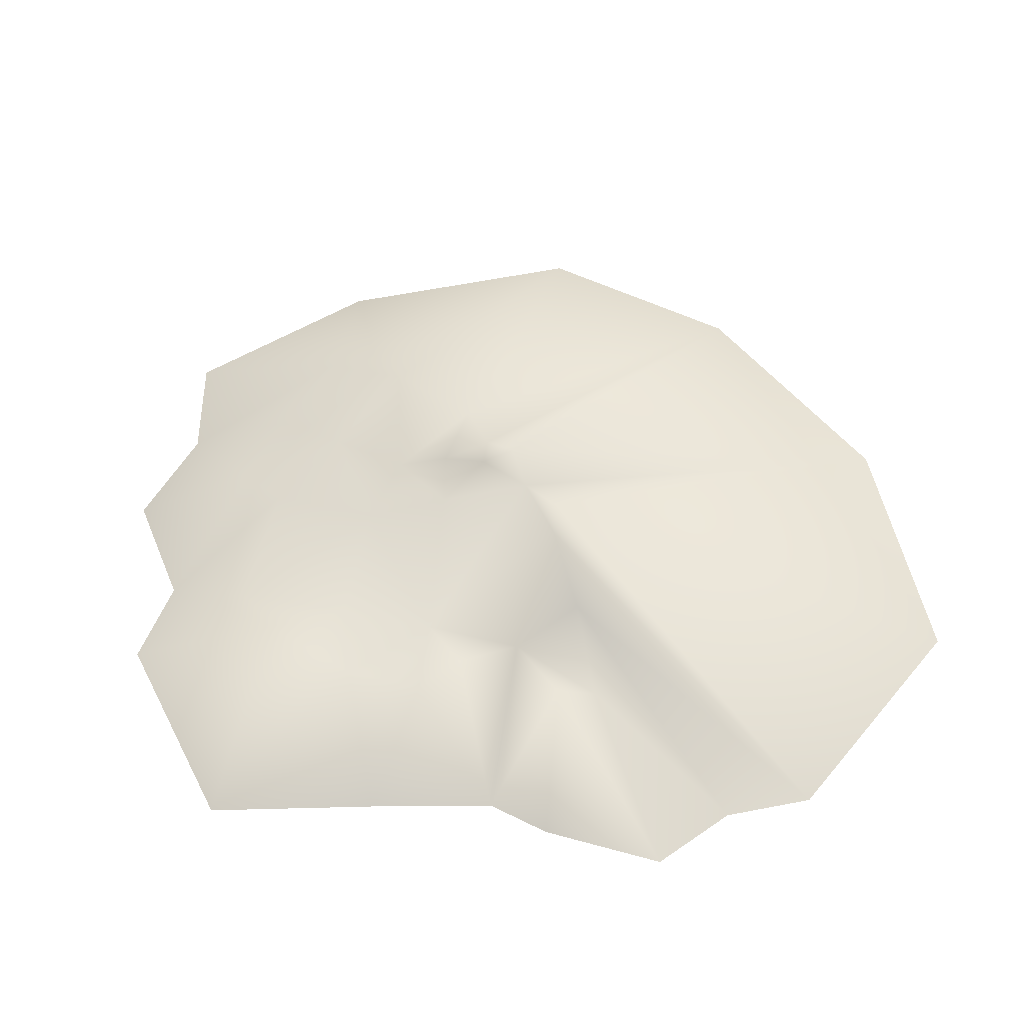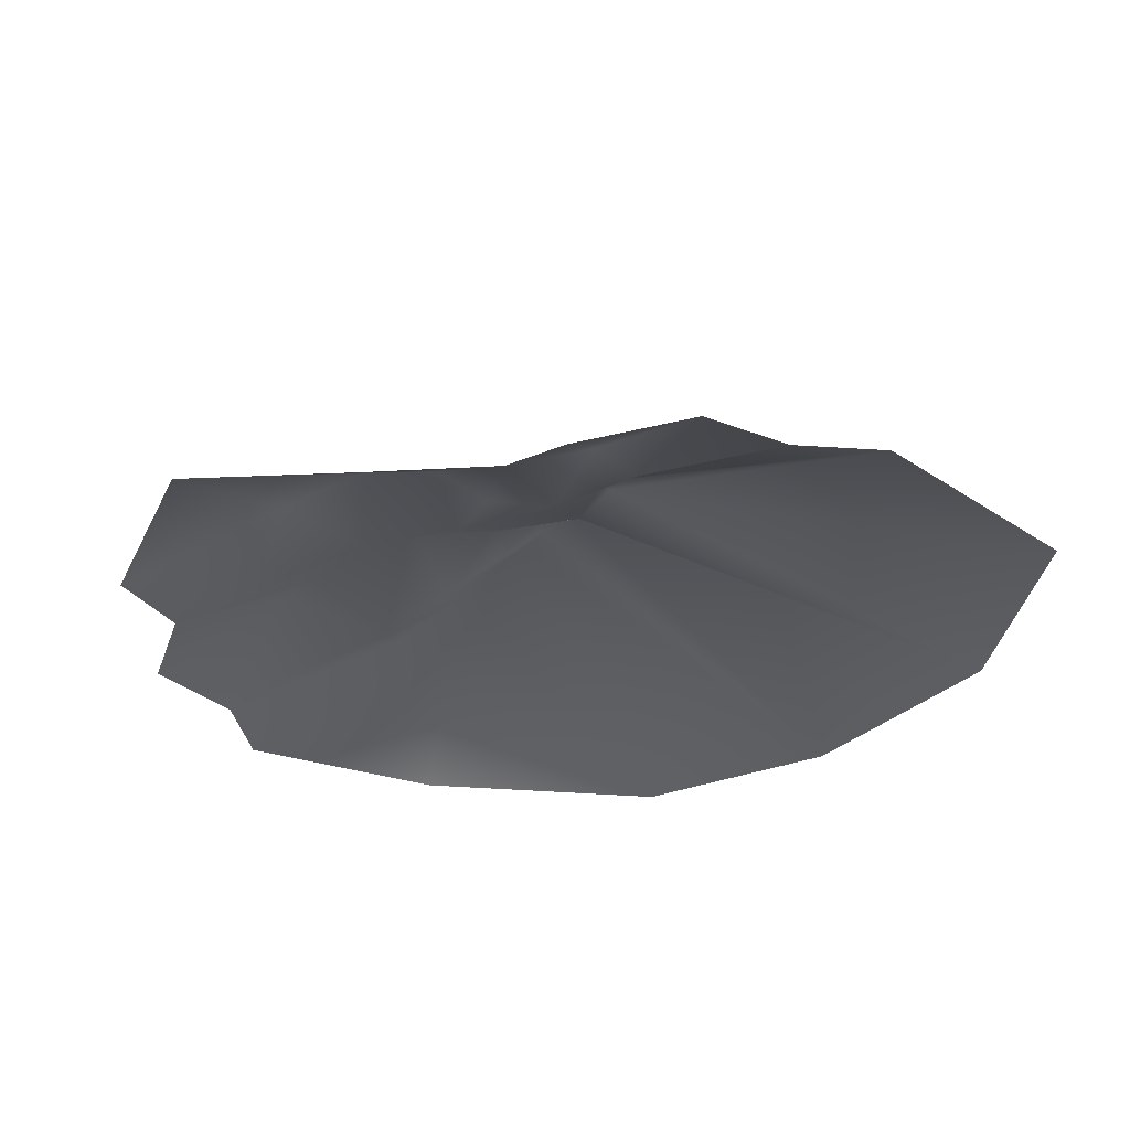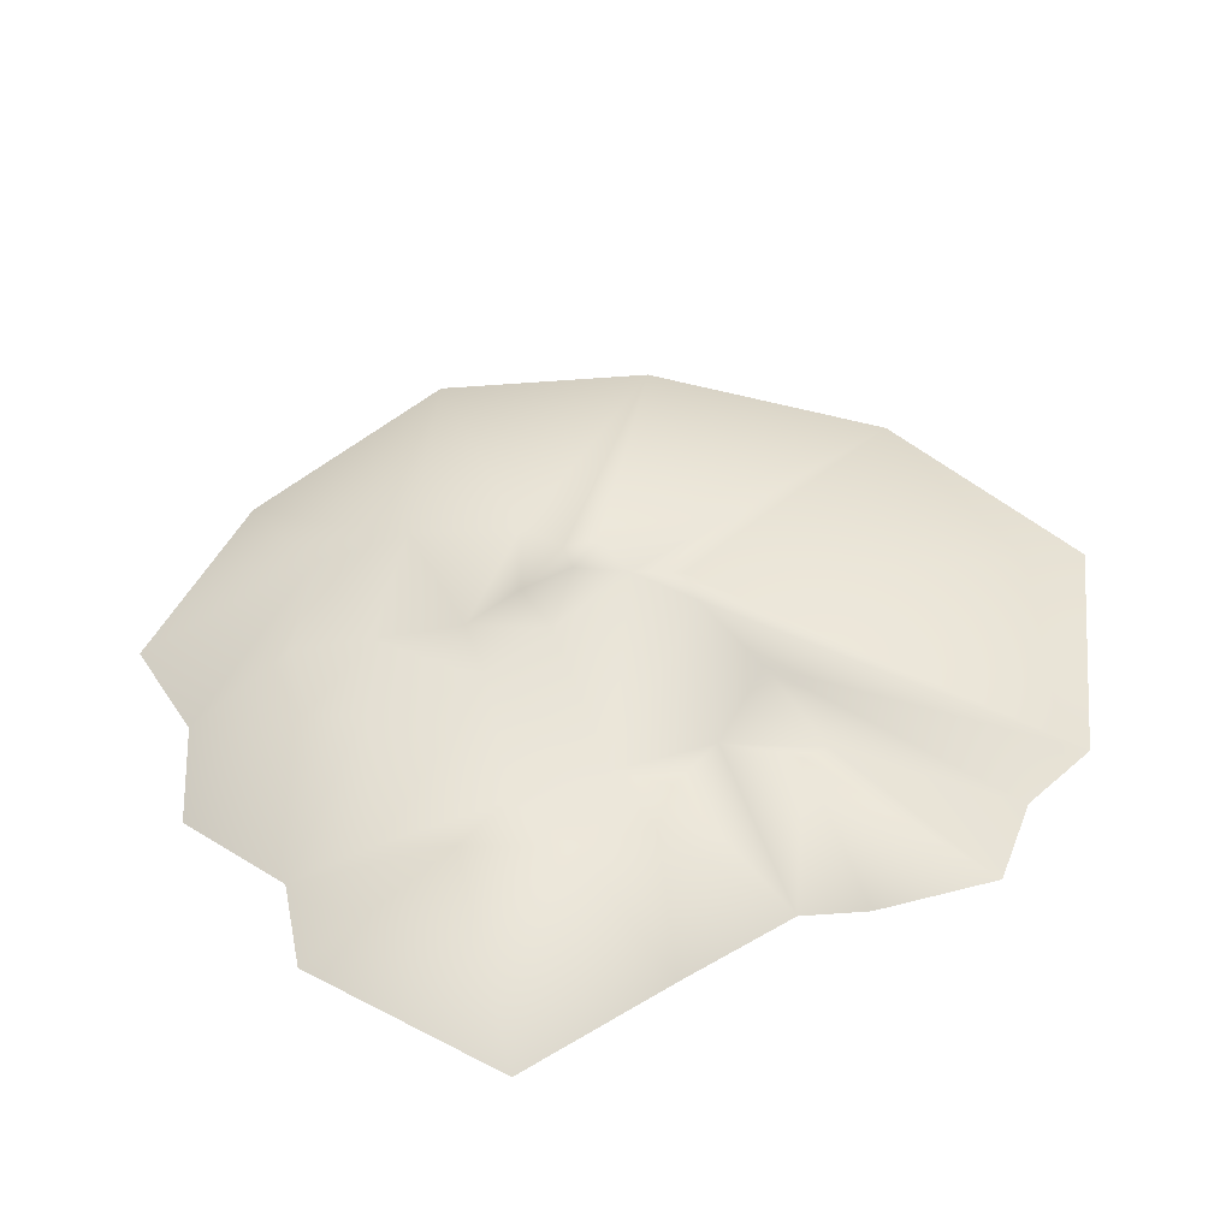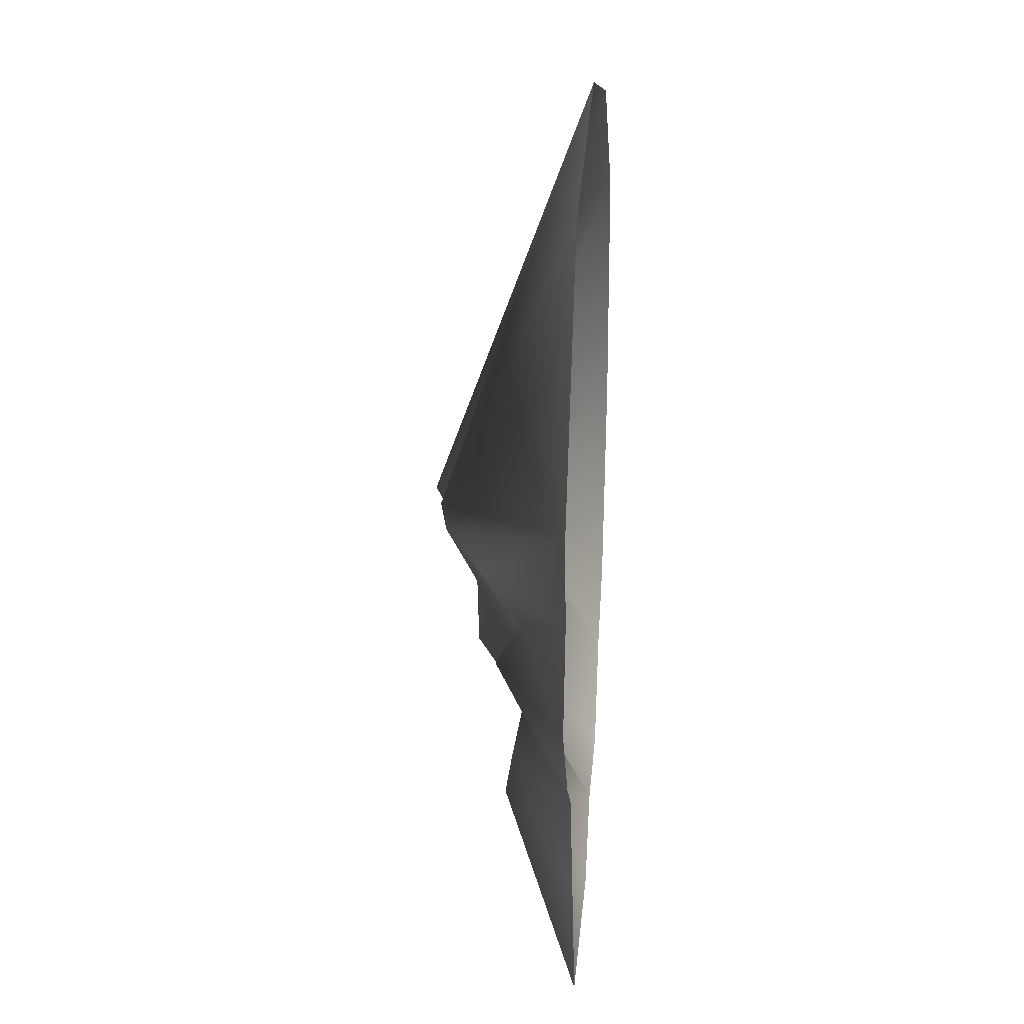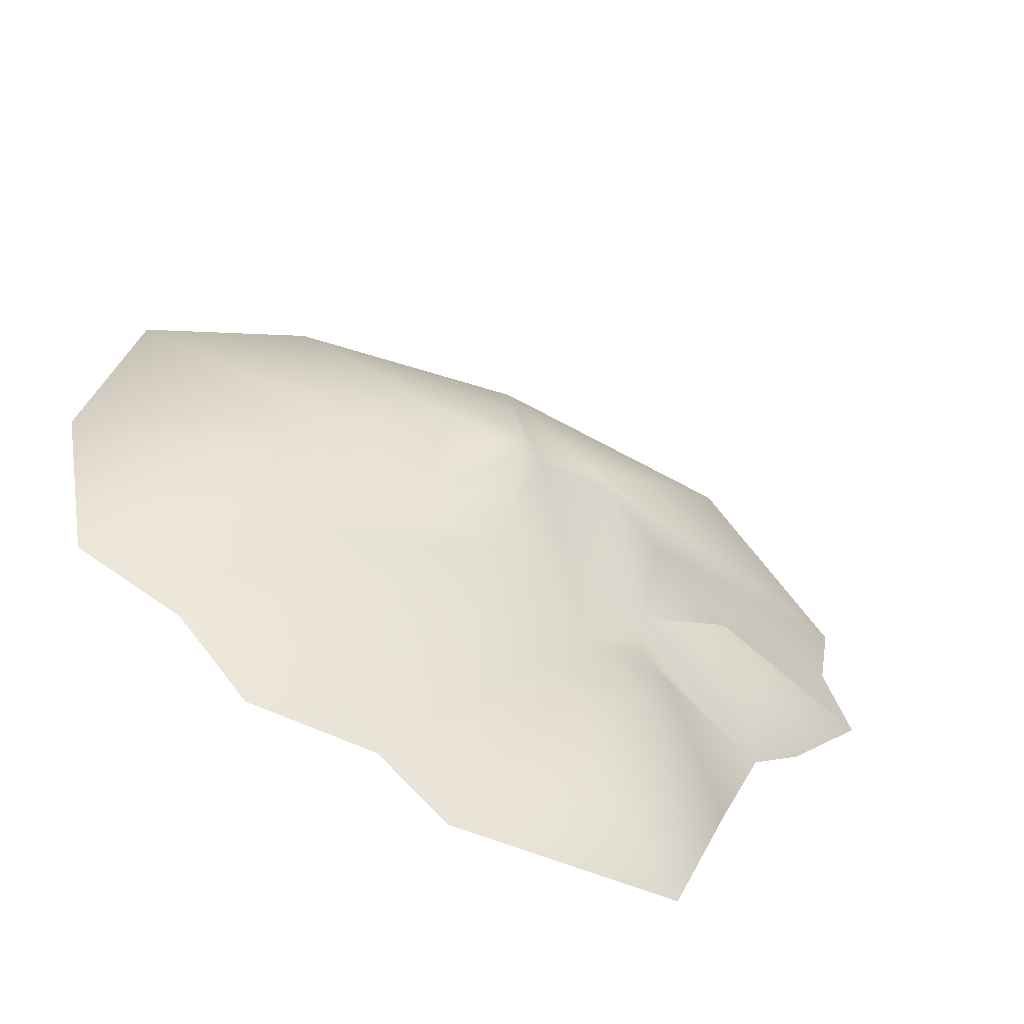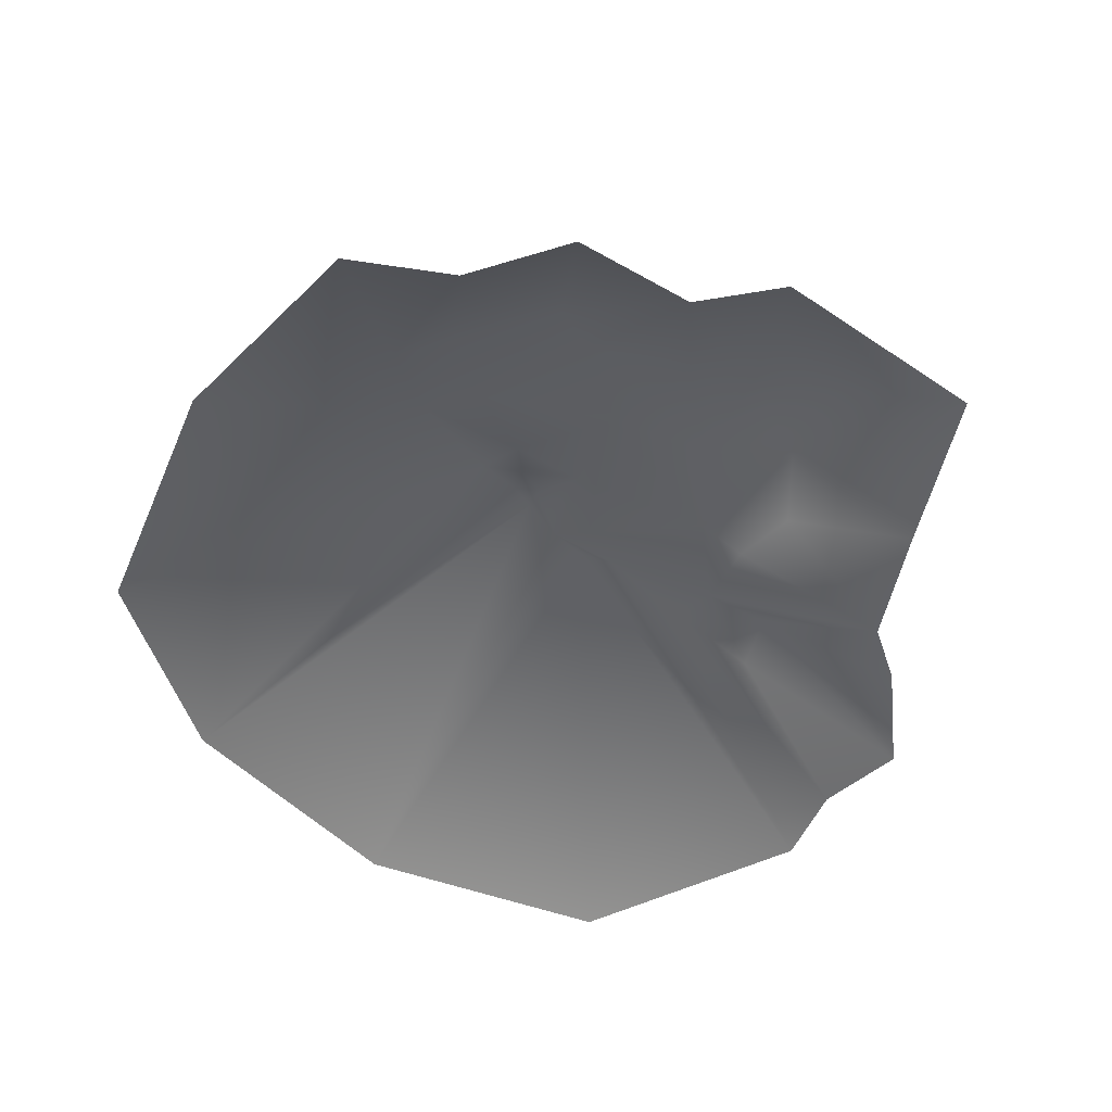
<metadata>
{"format":"obj","ext":"obj","renderer":"f3d","projection":"perspective","resolution":1024,"background":"white","views":[{"elev":54.2,"azim":-111.5,"up":"+Y"},{"elev":-28.4,"azim":-106.1,"up":"+Y"},{"elev":47.1,"azim":-144.3,"up":"+Y"},{"elev":25.4,"azim":-85.3,"up":"+Z"},{"elev":-61.9,"azim":154.3,"up":"+Z"},{"elev":-49.2,"azim":148.4,"up":"+Y"}]}
</metadata>
<code>
g fcbg_iceland_002_mountain_02
v -0.8673 1.412 -5.888
v -3.848 -0.02934 -8.302
v 0.4426 -0.01973 -8.705
v 1.777 -0.01271 -7.479
v -2.568 1.409 -4.715
v -4.999 -0.02687 -5.134
v -3.344 1.212 -3.438
v -1.799 0.8968 -2.644
v -0.7445 0.8979 -4.243
v -5.895 -0.02399 -2.802
v 0.8152 0.3797 -6.09
v 0.5735 2.204 -3.112
v 2.188 1.614 -4.717
v 3.066 1.545 -5.195
v 4.171 -0.007185 -7.513
v 5.57 0.01258 -5.8
v 3.52 1.187 -2.891
v 4.622 1.04 -3.89
v 5.174 1.853 -2.439
v 7.566 0.03773 -4.976
v 8.395 0.0284 -0.7862
v 3.835 2.441 -1.253
v 7.602 0.008975 4.278
v 2.051 1.622 -1.899
v 1.938 2.876 -0.2722
v 4.325 0.00065 7.176
v 0.3711 2.219 -1.465
v 1.414 2.222 -1.027
v 1.066 2.827 -0.1529
v 0.6645 2.735 -0.4166
v 0.5231 3.019 0.2299
v -0.6314 -0.0005473 8.705
v -0.1398 2.537 0.2628
v -1.046 2.752 0.6278
v -5.731 -0.004104 7.871
v -8.232 -0.01723 3.483
v -1.563 2.602 0.343
v -3.065 1.844 0.2909
v -7.929 -0.02195 1.731
v -3.033 1.013 -1.08
v -4.686 0.9222 0.04161
v -8.395 -0.02543 -0.02331
v -4.613 1.41 -0.7821
v -6.894 -0.02443 -1.954
v -2.926 0.9997 -2.361
g fcbg_iceland_002_mountain_02_0
f 3 2 1
f 3 1 4
f 2 5 1
f 2 6 5
f 5 6 7
f 5 7 8
f 9 5 8
f 1 5 9
f 6 10 7
f 11 1 9
f 4 1 11
f 11 9 12
f 9 8 12
f 4 11 13
f 13 11 12
f 14 4 13
f 15 4 14
f 15 14 16
f 14 13 17
f 13 12 17
f 16 14 18
f 18 14 17
f 16 18 19
f 18 17 19
f 20 16 19
f 21 20 19
f 21 19 22
f 19 17 22
f 23 21 22
f 12 24 17
f 17 24 22
f 23 22 25
f 25 22 24
f 26 23 25
f 24 12 27
f 12 8 27
f 28 25 24
f 28 24 27
f 29 26 25
f 29 25 28
f 30 28 27
f 29 28 30
f 31 26 29
f 29 30 31
f 32 26 31
f 30 27 33
f 31 30 33
f 33 32 31
f 27 8 33
f 34 32 33
f 35 32 34
f 36 35 34
f 34 33 37
f 37 36 34
f 33 8 37
f 38 36 37
f 39 36 38
f 8 40 37
f 40 38 37
f 38 41 39
f 40 41 38
f 41 42 39
f 43 42 41
f 40 43 41
f 44 42 43
f 10 44 43
f 10 43 40
f 40 8 45
f 45 10 40
f 7 45 8
f 7 10 45

</code>
